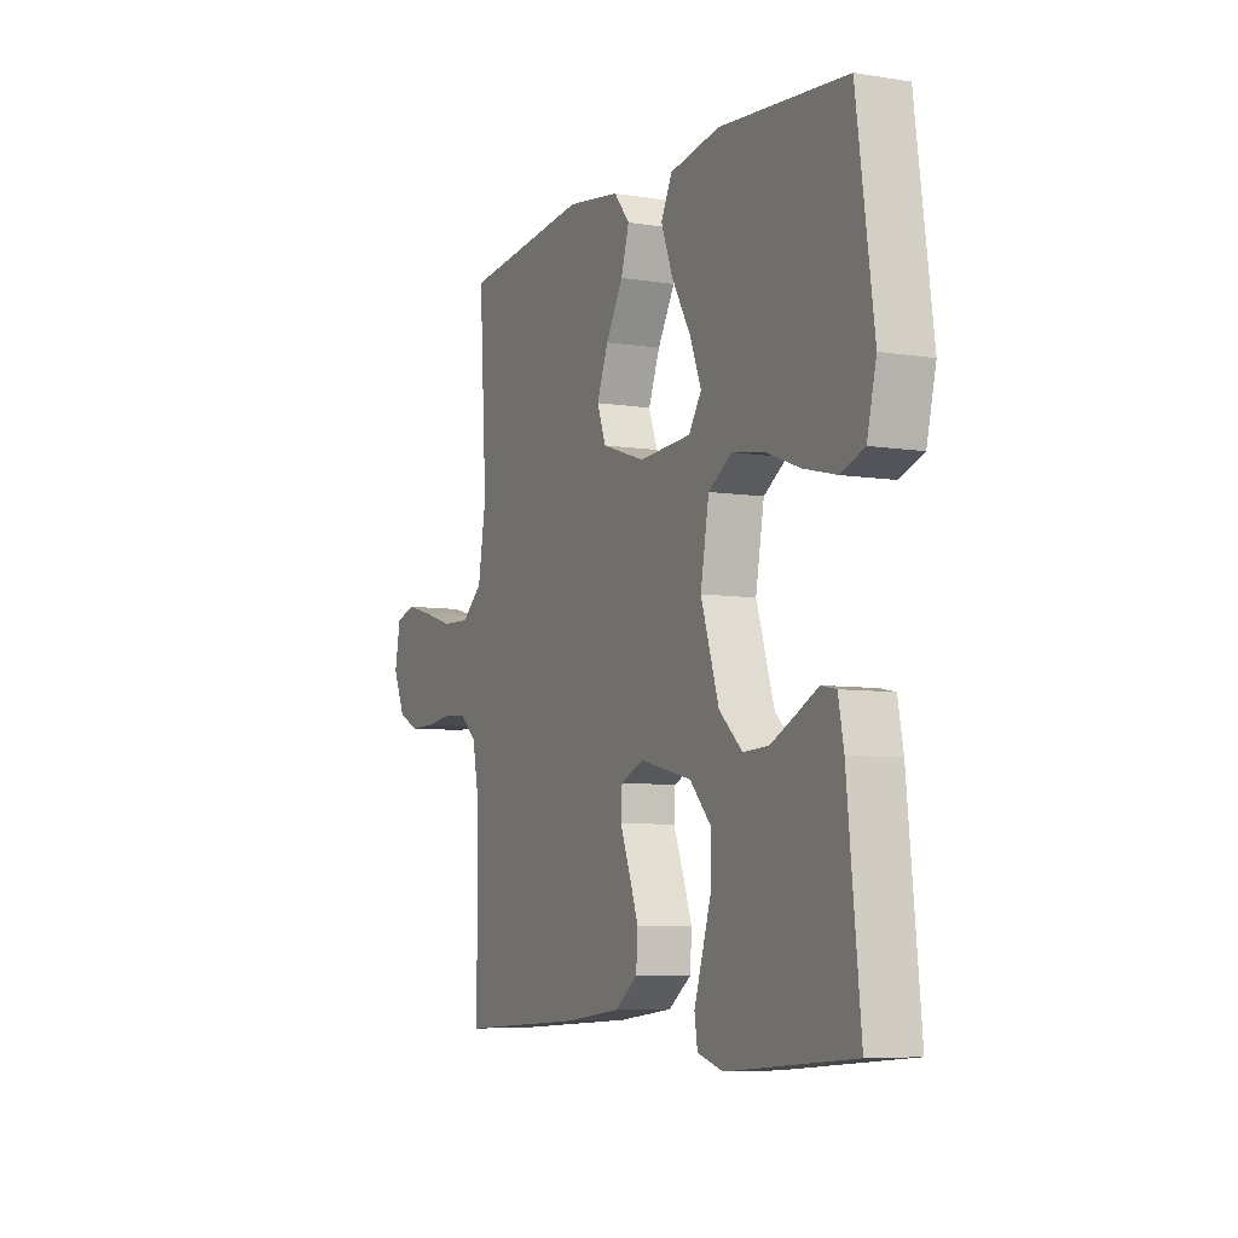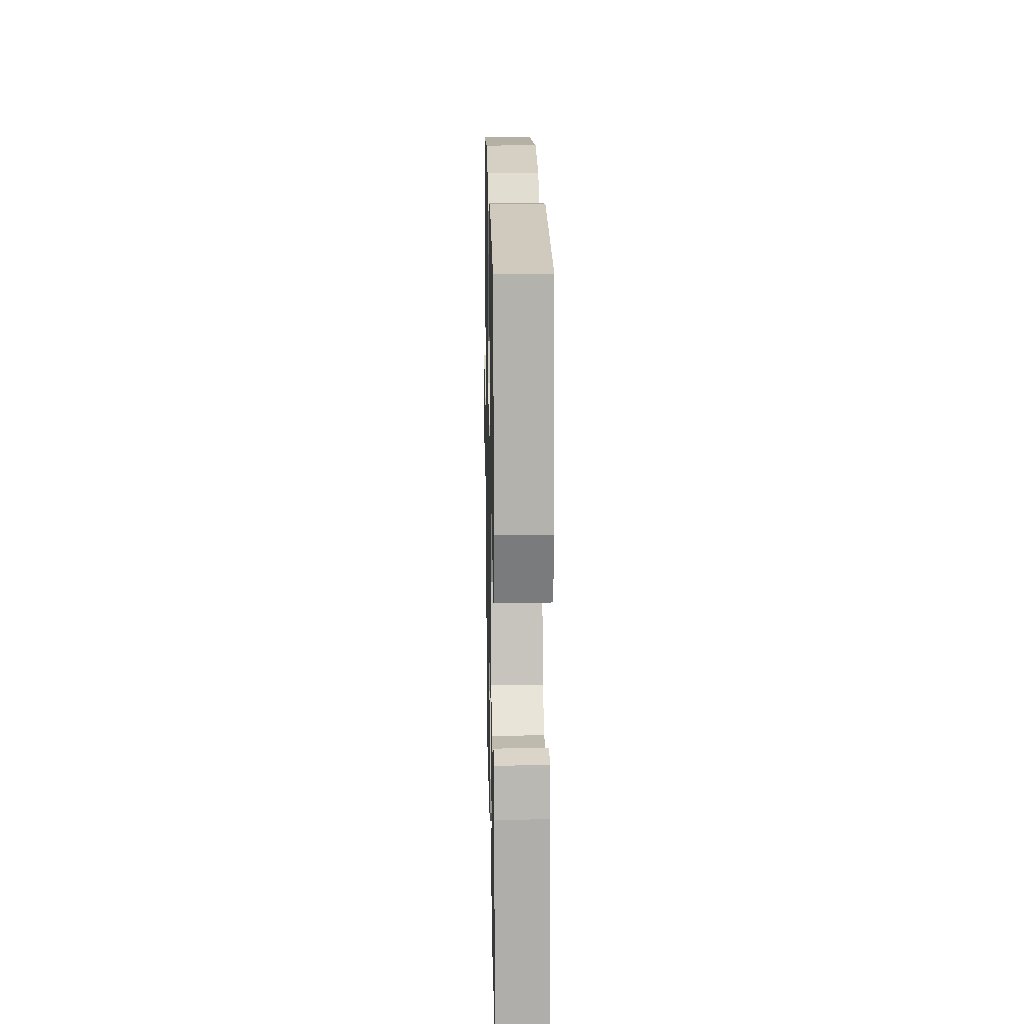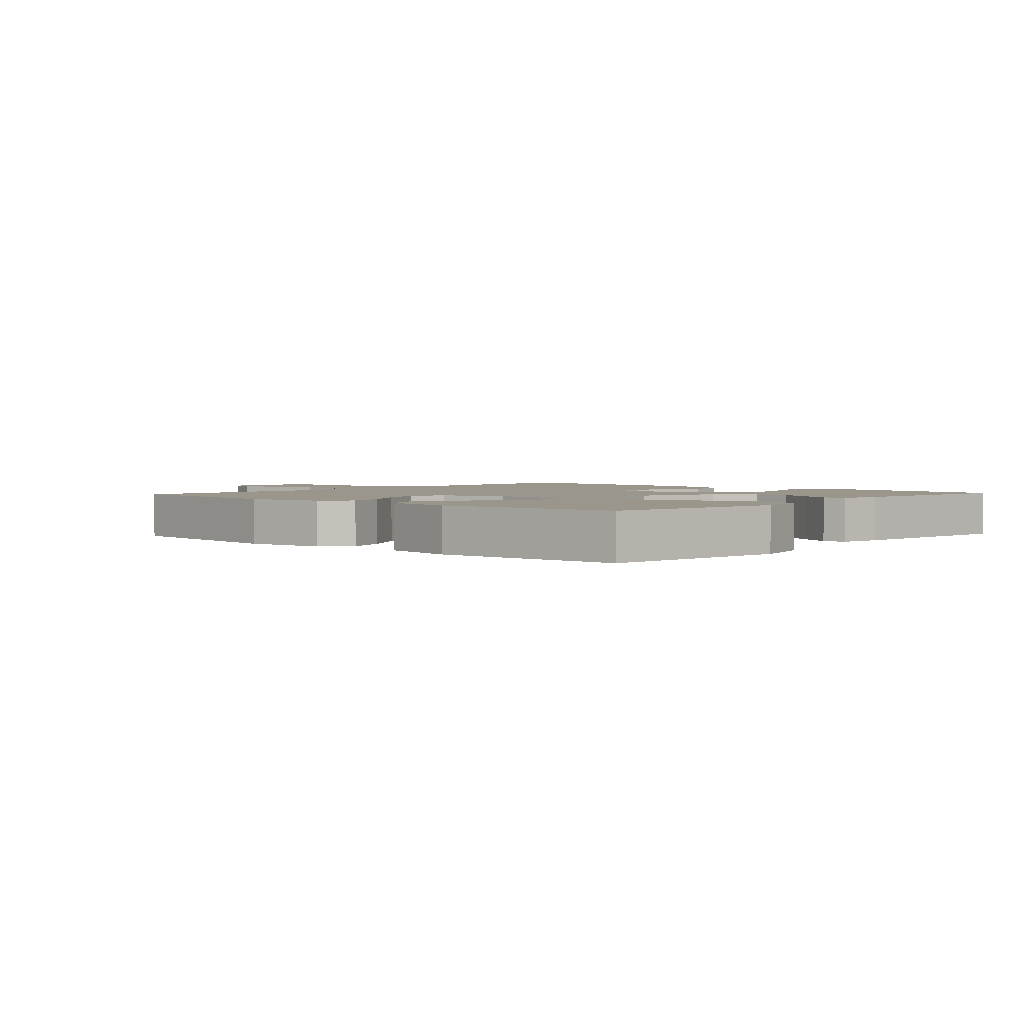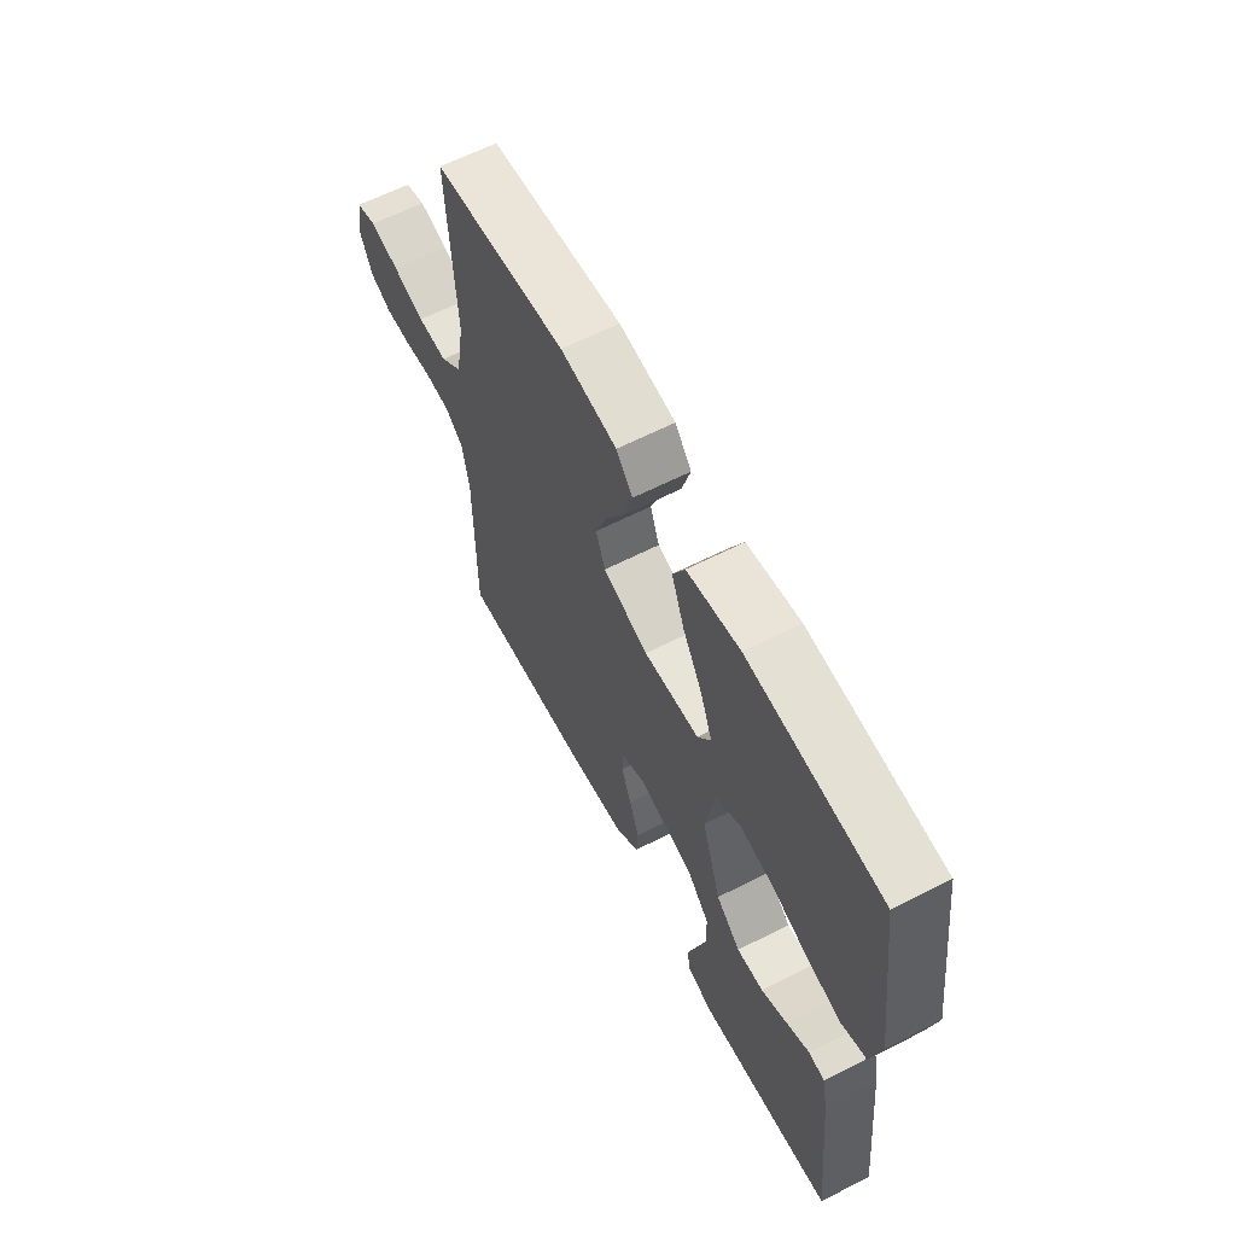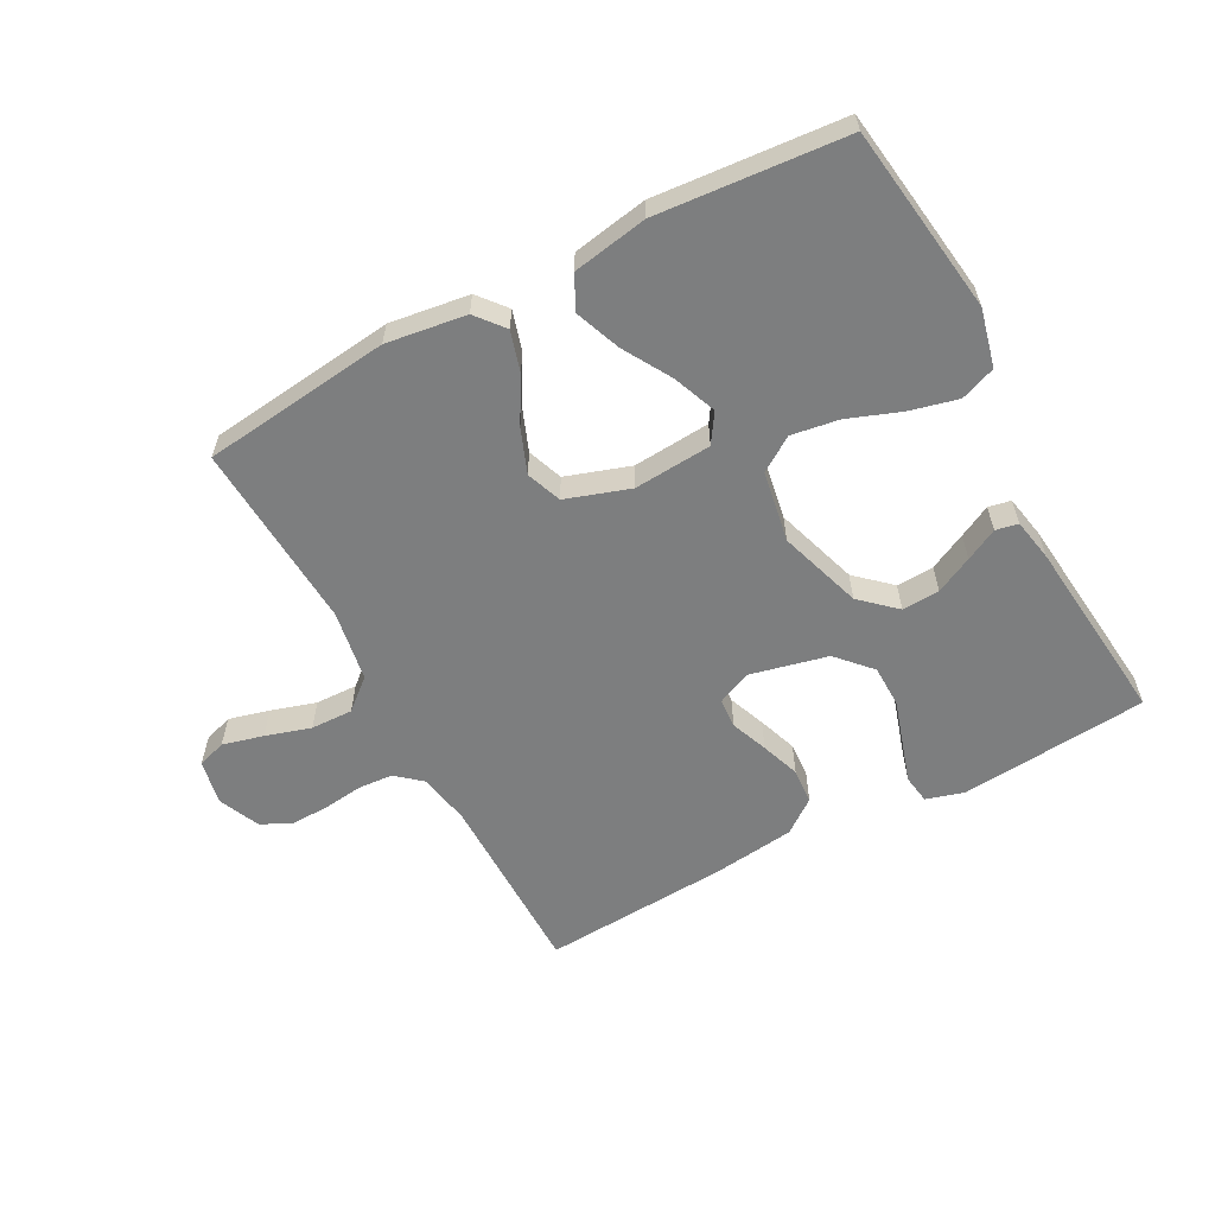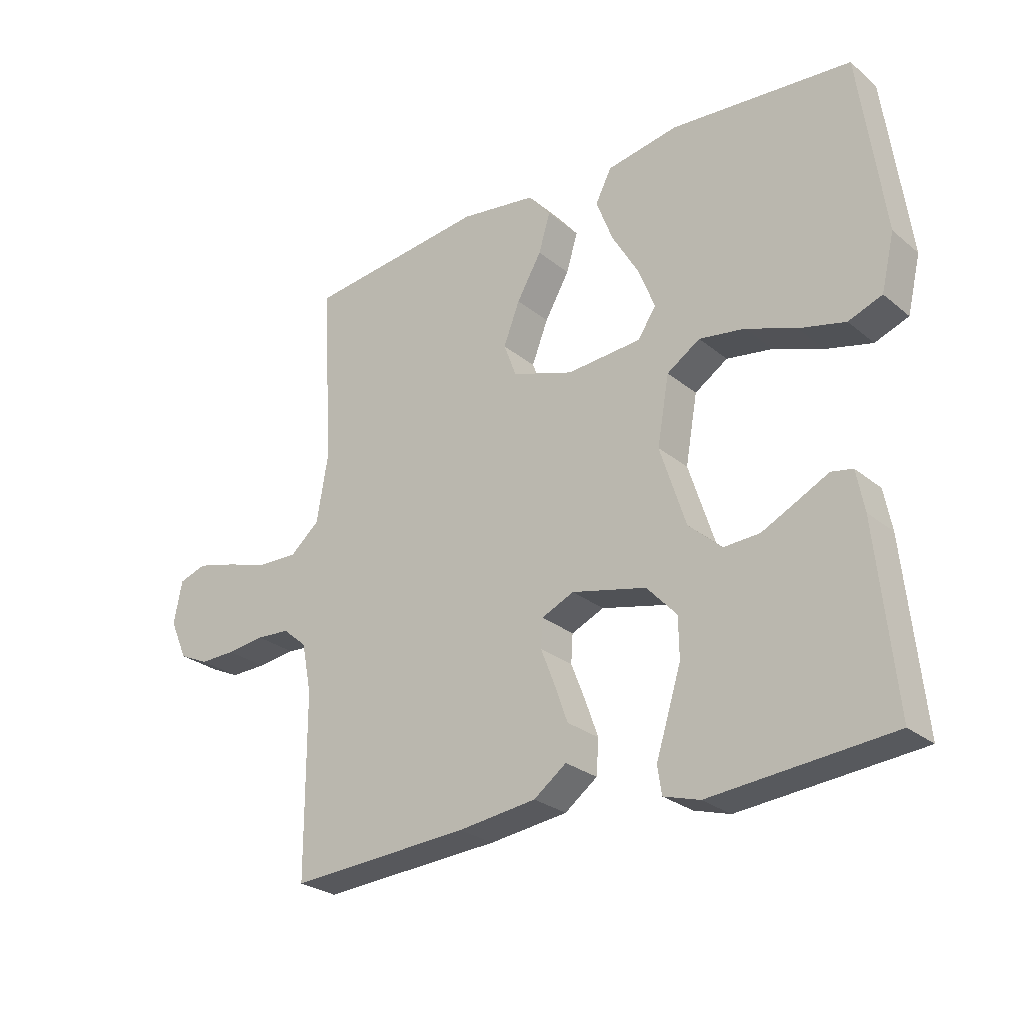
<metadata>
{"format":"obj","ext":"obj","renderer":"f3d","projection":"perspective","resolution":1024,"background":"white","views":[{"elev":-6.7,"azim":64.7,"up":"+Z"},{"elev":18.3,"azim":88.8,"up":"+Z"},{"elev":2.4,"azim":42.2,"up":"+Y"},{"elev":62.0,"azim":62.6,"up":"+Z"},{"elev":-59.3,"azim":28.2,"up":"+Y"},{"elev":-26.7,"azim":38.5,"up":"+Z"}]}
</metadata>
<code>
v 0.5 0.07 0.5
v 0.541 0.07 0.2
v 0.519 0.07 0.108
v 0.463 0.07 0.087
v 0.386 0.07 0.106
v 0.303 0.07 0.137
v 0.227 0.07 0.149
v 0.172 0.07 0.113
v 0.152 0.07 0
v 0.195 0.07 -0.133
v 0.25 0.07 -0.183
v 0.31 0.07 -0.18
v 0.369 0.07 -0.151
v 0.42 0.07 -0.125
v 0.456 0.07 -0.132
v 0.469 0.07 -0.2
v 0.5 0.07 -0.5
v 0.2 0.07 -0.526
v 0.14 0.07 -0.508
v 0.133 0.07 -0.462
v 0.153 0.07 -0.398
v 0.175 0.07 -0.327
v 0.174 0.07 -0.26
v 0.124 0.07 -0.206
v 0 0.07 -0.177
v -0.054 0.07 -0.201
v -0.057 0.07 -0.248
v -0.034 0.07 -0.307
v -0.012 0.07 -0.369
v -0.016 0.07 -0.426
v -0.07 0.07 -0.466
v -0.2 0.07 -0.482
v -0.5 0.07 -0.5
v -0.501 0.07 -0.2
v -0.517 0.07 -0.118
v -0.557 0.07 -0.084
v -0.613 0.07 -0.08
v -0.676 0.07 -0.088
v -0.736 0.07 -0.089
v -0.785 0.07 -0.066
v -0.814 0.07 0
v -0.8 0.07 0.071
v -0.754 0.07 0.086
v -0.689 0.07 0.069
v -0.617 0.07 0.047
v -0.55 0.07 0.045
v -0.501 0.07 0.087
v -0.482 0.07 0.2
v -0.5 0.07 0.5
v -0.2 0.07 0.535
v -0.073 0.07 0.517
v -0.036 0.07 0.472
v -0.055 0.07 0.408
v -0.096 0.07 0.337
v -0.123 0.07 0.267
v -0.102 0.07 0.211
v 0 0.07 0.177
v 0.124 0.07 0.186
v 0.154 0.07 0.232
v 0.127 0.07 0.301
v 0.082 0.07 0.378
v 0.054 0.07 0.451
v 0.081 0.07 0.504
v 0.2 0.07 0.525
v 0.5 0 0.5
v 0.541 0 0.2
v 0.519 0 0.108
v 0.463 0 0.087
v 0.386 0 0.106
v 0.303 0 0.137
v 0.227 0 0.149
v 0.172 0 0.113
v 0.152 0 0
v 0.195 0 -0.133
v 0.25 0 -0.183
v 0.31 0 -0.18
v 0.369 0 -0.151
v 0.42 0 -0.125
v 0.456 0 -0.132
v 0.469 0 -0.2
v 0.5 0 -0.5
v 0.2 0 -0.526
v 0.14 0 -0.508
v 0.133 0 -0.462
v 0.153 0 -0.398
v 0.175 0 -0.327
v 0.174 0 -0.26
v 0.124 0 -0.206
v 0 0 -0.177
v -0.054 0 -0.201
v -0.057 0 -0.248
v -0.034 0 -0.307
v -0.012 0 -0.369
v -0.016 0 -0.426
v -0.07 0 -0.466
v -0.2 0 -0.482
v -0.5 0 -0.5
v -0.501 0 -0.2
v -0.517 0 -0.118
v -0.557 0 -0.084
v -0.613 0 -0.08
v -0.676 0 -0.088
v -0.736 0 -0.089
v -0.785 0 -0.066
v -0.814 0 0
v -0.8 0 0.071
v -0.754 0 0.086
v -0.689 0 0.069
v -0.617 0 0.047
v -0.55 0 0.045
v -0.501 0 0.087
v -0.482 0 0.2
v -0.5 0 0.5
v -0.2 0 0.535
v -0.073 0 0.517
v -0.036 0 0.472
v -0.055 0 0.408
v -0.096 0 0.337
v -0.123 0 0.267
v -0.102 0 0.211
v 0 0 0.177
v 0.124 0 0.186
v 0.154 0 0.232
v 0.127 0 0.301
v 0.082 0 0.378
v 0.054 0 0.451
v 0.081 0 0.504
v 0.2 0 0.525
f 4 5 6
f 3 4 6
f 2 3 6
f 1 2 6
f 64 1 6
f 63 64 6
f 62 63 6
f 61 62 6
f 60 61 6
f 59 60 6 7
f 58 59 7 8
f 57 58 8 9
f 56 57 9 10
f 52 53 54
f 51 52 54
f 50 51 54
f 49 50 54
f 48 49 54
f 47 48 54 55
f 46 47 55 56
f 43 44 45
f 42 43 45
f 41 42 45
f 40 41 45
f 39 40 45
f 38 39 45
f 37 38 45
f 36 37 45 46
f 46 56 10
f 36 46 10
f 35 36 10
f 32 33 34
f 31 32 34
f 30 31 34
f 29 30 34
f 28 29 34
f 27 28 34
f 26 27 34 35
f 19 20 21
f 18 19 21
f 17 18 21
f 16 17 21
f 15 16 21
f 14 15 21
f 13 14 21
f 12 13 21 22
f 11 12 22 23
f 25 26 35
f 25 35 10 11
f 24 25 11
f 11 23 24
f 70 69 68
f 70 68 67
f 70 67 66
f 70 66 65
f 70 65 128
f 70 128 127
f 70 127 126
f 70 126 125
f 70 125 124
f 71 70 124 123
f 72 71 123 122
f 73 72 122 121
f 74 73 121 120
f 118 117 116
f 118 116 115
f 118 115 114
f 118 114 113
f 118 113 112
f 119 118 112 111
f 120 119 111 110
f 109 108 107
f 109 107 106
f 109 106 105
f 109 105 104
f 109 104 103
f 109 103 102
f 109 102 101
f 110 109 101 100
f 74 120 110
f 74 110 100
f 74 100 99
f 98 97 96
f 98 96 95
f 98 95 94
f 98 94 93
f 98 93 92
f 98 92 91
f 99 98 91 90
f 85 84 83
f 85 83 82
f 85 82 81
f 85 81 80
f 85 80 79
f 85 79 78
f 85 78 77
f 86 85 77 76
f 87 86 76 75
f 99 90 89
f 75 74 99 89
f 75 89 88
f 88 87 75
f 1 65 66 2
f 2 66 67 3
f 3 67 68 4
f 4 68 69 5
f 5 69 70 6
f 6 70 71 7
f 7 71 72 8
f 8 72 73 9
f 9 73 74 10
f 10 74 75 11
f 11 75 76 12
f 12 76 77 13
f 13 77 78 14
f 14 78 79 15
f 15 79 80 16
f 16 80 81 17
f 17 81 82 18
f 18 82 83 19
f 19 83 84 20
f 20 84 85 21
f 21 85 86 22
f 22 86 87 23
f 23 87 88 24
f 24 88 89 25
f 25 89 90 26
f 26 90 91 27
f 27 91 92 28
f 28 92 93 29
f 29 93 94 30
f 30 94 95 31
f 31 95 96 32
f 32 96 97 33
f 33 97 98 34
f 34 98 99 35
f 35 99 100 36
f 36 100 101 37
f 37 101 102 38
f 38 102 103 39
f 39 103 104 40
f 40 104 105 41
f 41 105 106 42
f 42 106 107 43
f 43 107 108 44
f 44 108 109 45
f 45 109 110 46
f 46 110 111 47
f 47 111 112 48
f 48 112 113 49
f 49 113 114 50
f 50 114 115 51
f 51 115 116 52
f 52 116 117 53
f 53 117 118 54
f 54 118 119 55
f 55 119 120 56
f 56 120 121 57
f 57 121 122 58
f 58 122 123 59
f 59 123 124 60
f 60 124 125 61
f 61 125 126 62
f 62 126 127 63
f 63 127 128 64
f 64 128 65 1

</code>
